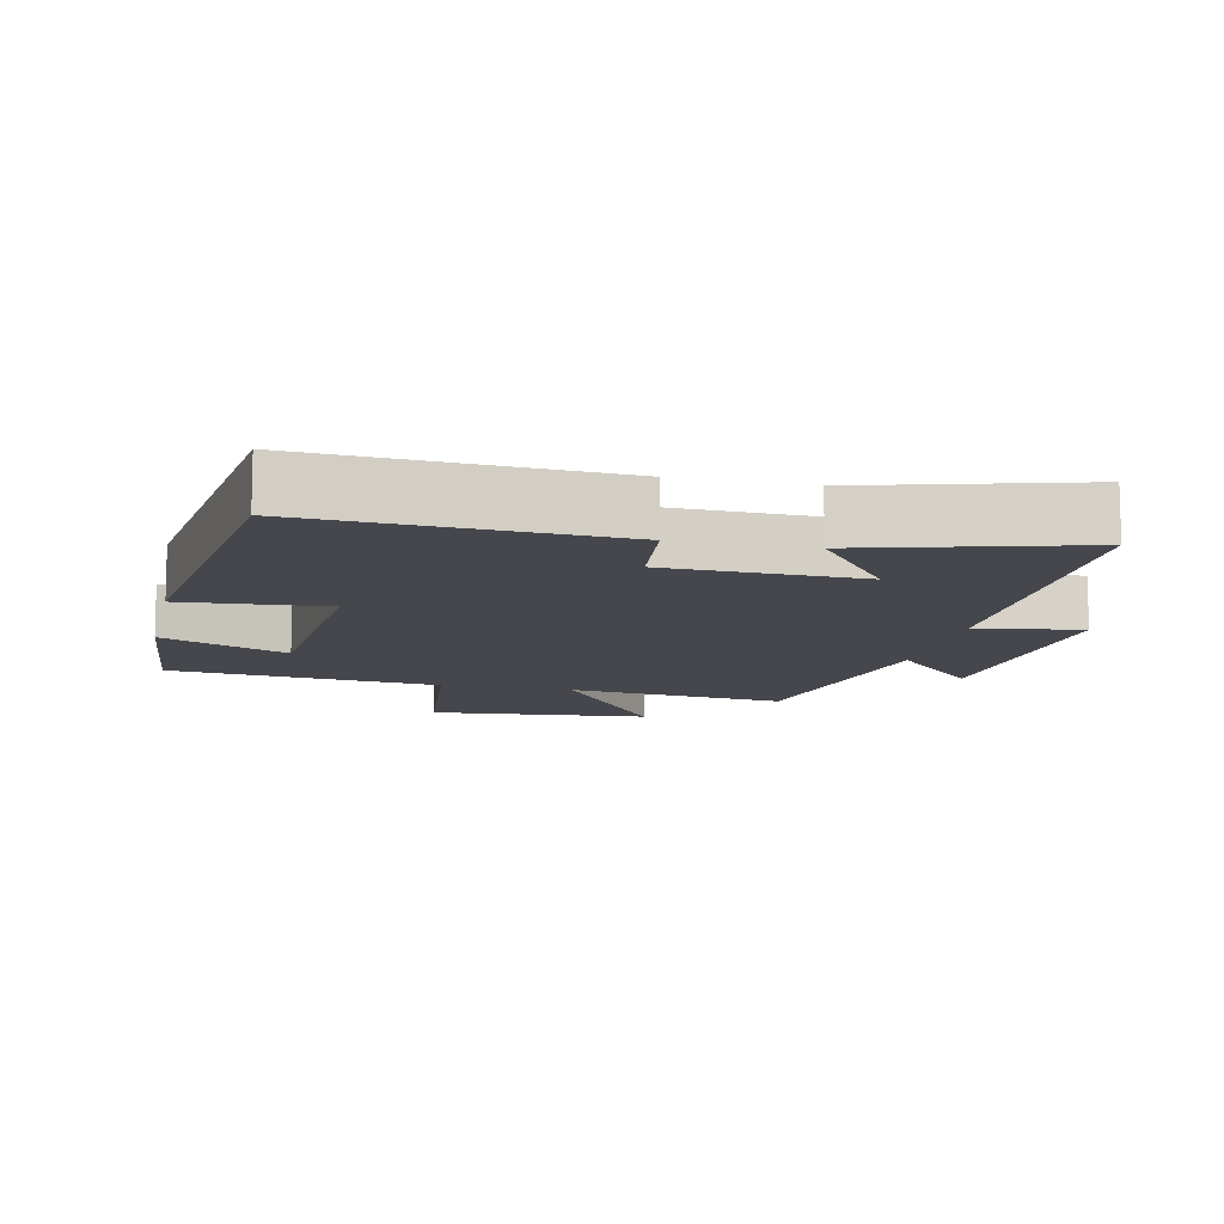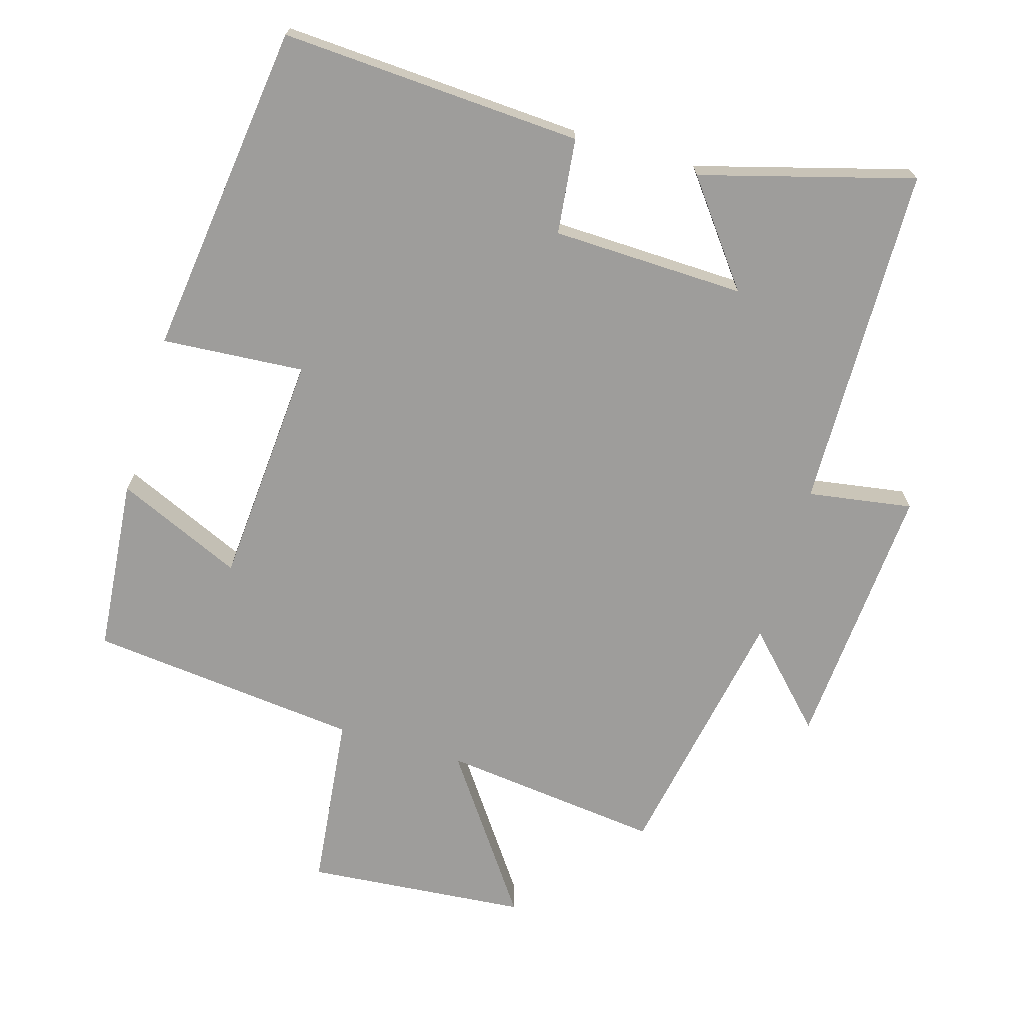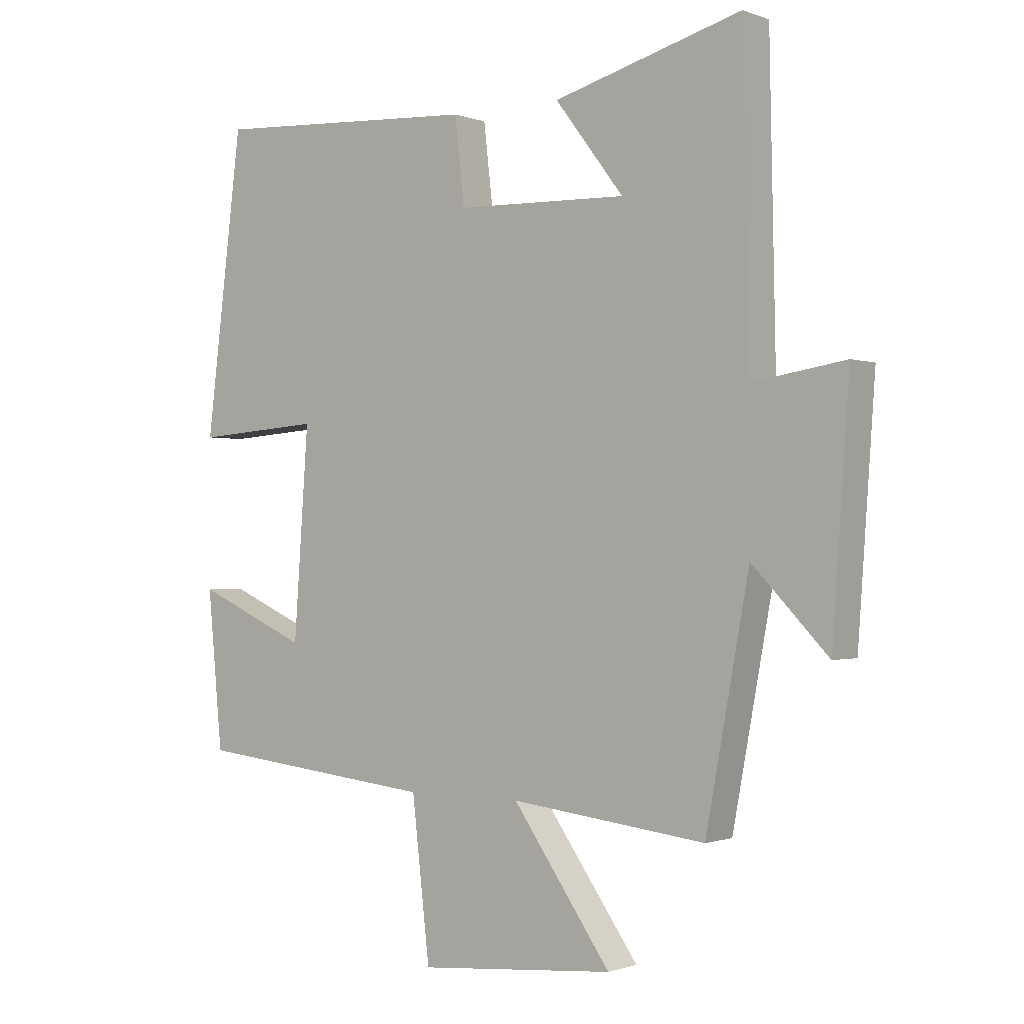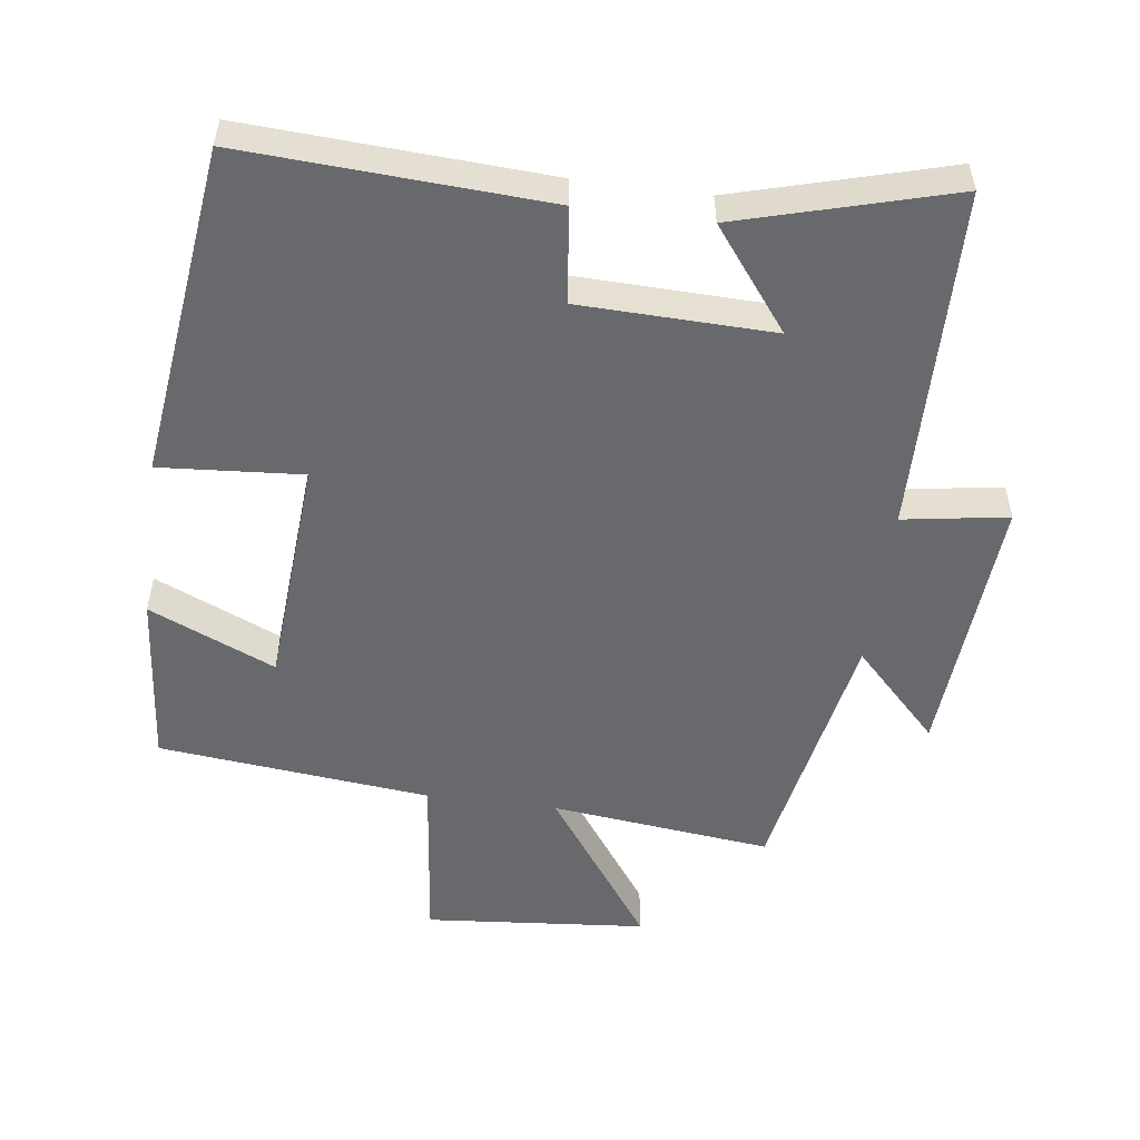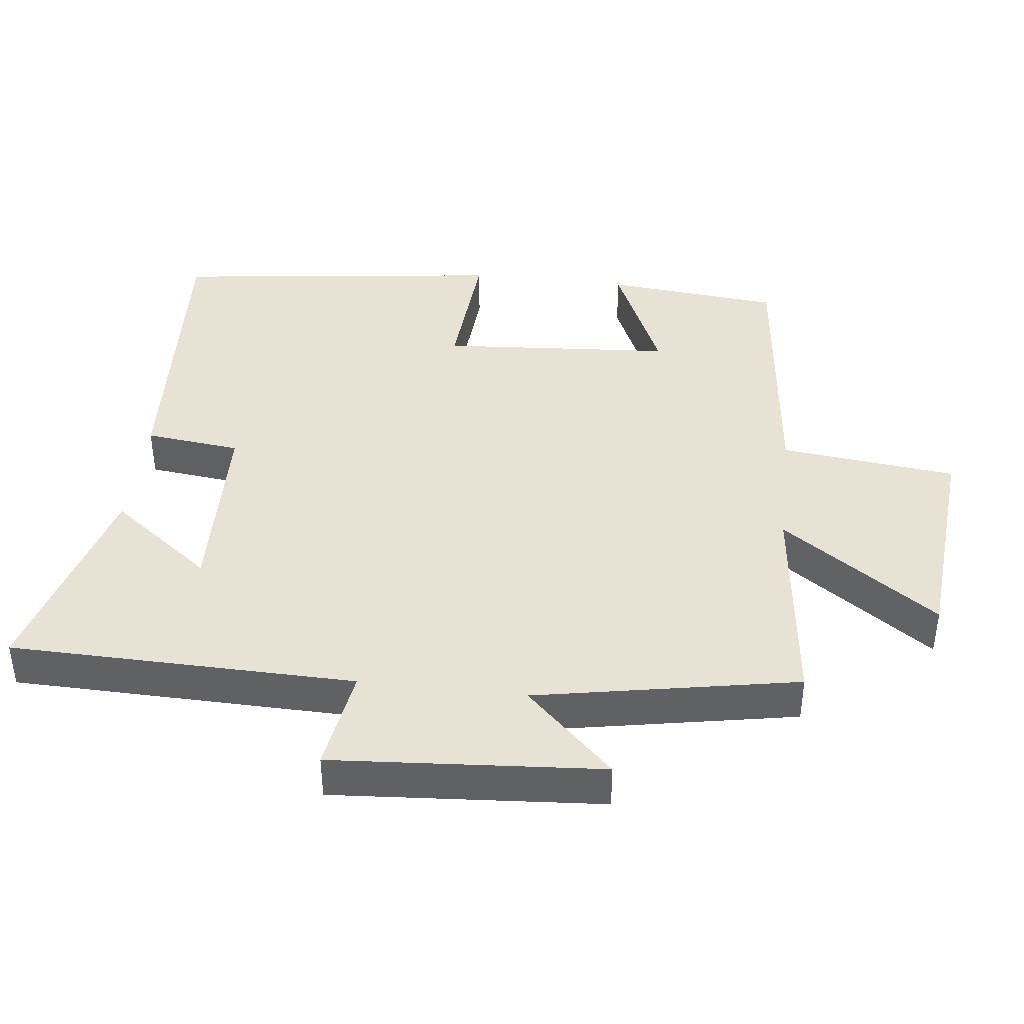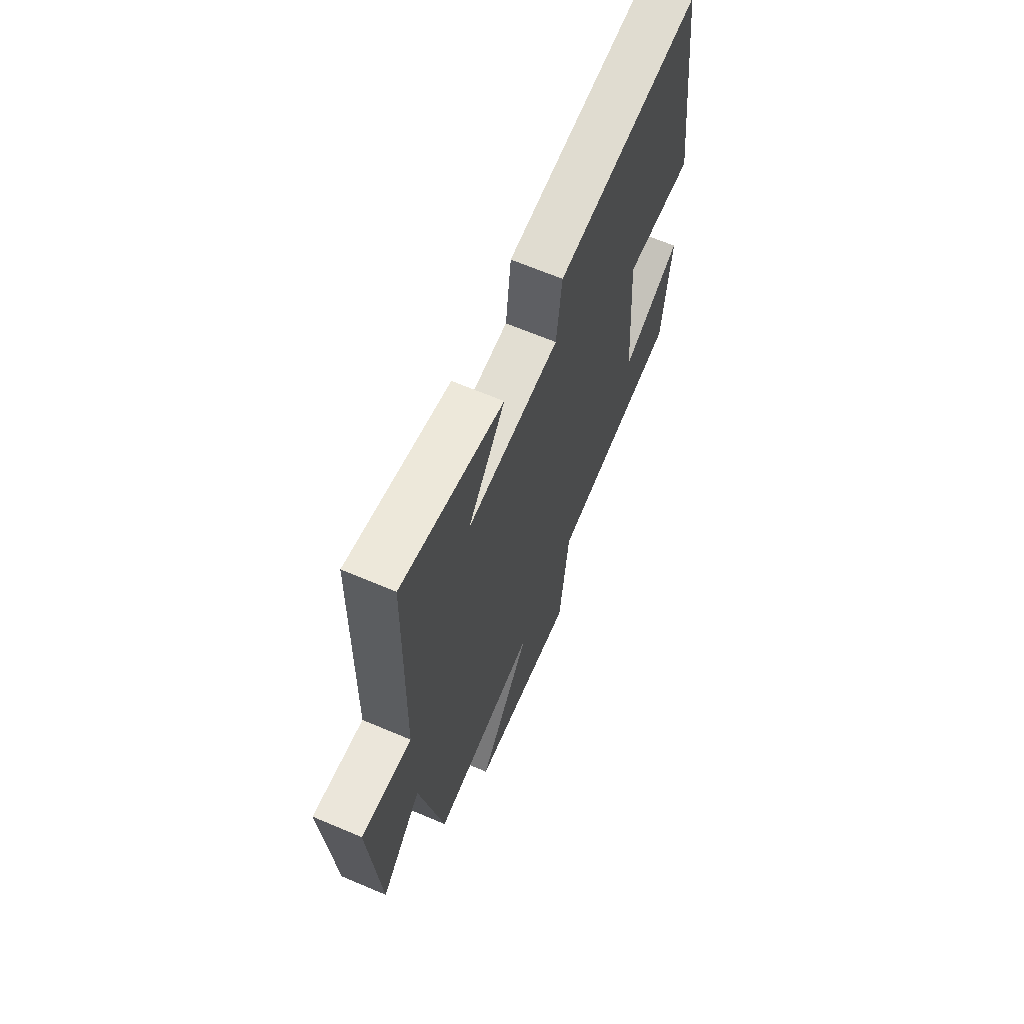
<metadata>
{"format":"obj","ext":"obj","renderer":"f3d","projection":"perspective","resolution":1024,"background":"white","views":[{"elev":-10.9,"azim":-12.6,"up":"+Y"},{"elev":-70.4,"azim":-16.5,"up":"+Y"},{"elev":-0.9,"azim":36.9,"up":"+Z"},{"elev":-52.7,"azim":-7.5,"up":"+Y"},{"elev":40.9,"azim":96.6,"up":"+Y"},{"elev":66.2,"azim":113.1,"up":"+Z"}]}
</metadata>
<code>
v -0.44 0.07 0.525
v -0.002 0.07 0.5
v 0.014 0.07 0.361
v 0.294 0.07 0.353
v 0.182 0.07 0.5
v 0.49 0.07 0.586
v 0.5 0.07 0.084
v 0.652 0.07 0.108
v 0.624 0.07 -0.284
v 0.5 0.07 -0.156
v 0.429 0.07 -0.537
v 0.109 0.07 -0.5
v 0.27 0.07 -0.728
v -0.052 0.07 -0.756
v -0.081 0.07 -0.5
v -0.476 0.07 -0.458
v -0.5 0.07 -0.203
v -0.317 0.07 -0.284
v -0.293 0.07 0.054
v -0.5 0.07 0.039
v -0.44 0 0.525
v -0.002 0 0.5
v 0.014 0 0.361
v 0.294 0 0.353
v 0.182 0 0.5
v 0.49 0 0.586
v 0.5 0 0.084
v 0.652 0 0.108
v 0.624 0 -0.284
v 0.5 0 -0.156
v 0.429 0 -0.537
v 0.109 0 -0.5
v 0.27 0 -0.728
v -0.052 0 -0.756
v -0.081 0 -0.5
v -0.476 0 -0.458
v -0.5 0 -0.203
v -0.317 0 -0.284
v -0.293 0 0.054
v -0.5 0 0.039
f 19 20 1 2
f 18 19 2 3
f 15 16 17 18
f 15 18 3 4
f 12 13 14 15
f 12 15 4
f 10 11 12 4
f 7 8 9 10
f 7 10 4
f 4 5 6 7
f 22 21 40 39
f 23 22 39 38
f 38 37 36 35
f 24 23 38 35
f 35 34 33 32
f 24 35 32
f 24 32 31 30
f 30 29 28 27
f 24 30 27
f 27 26 25 24
f 1 21 22 2
f 2 22 23 3
f 3 23 24 4
f 4 24 25 5
f 5 25 26 6
f 6 26 27 7
f 7 27 28 8
f 8 28 29 9
f 9 29 30 10
f 10 30 31 11
f 11 31 32 12
f 12 32 33 13
f 13 33 34 14
f 14 34 35 15
f 15 35 36 16
f 16 36 37 17
f 17 37 38 18
f 18 38 39 19
f 19 39 40 20
f 20 40 21 1

</code>
